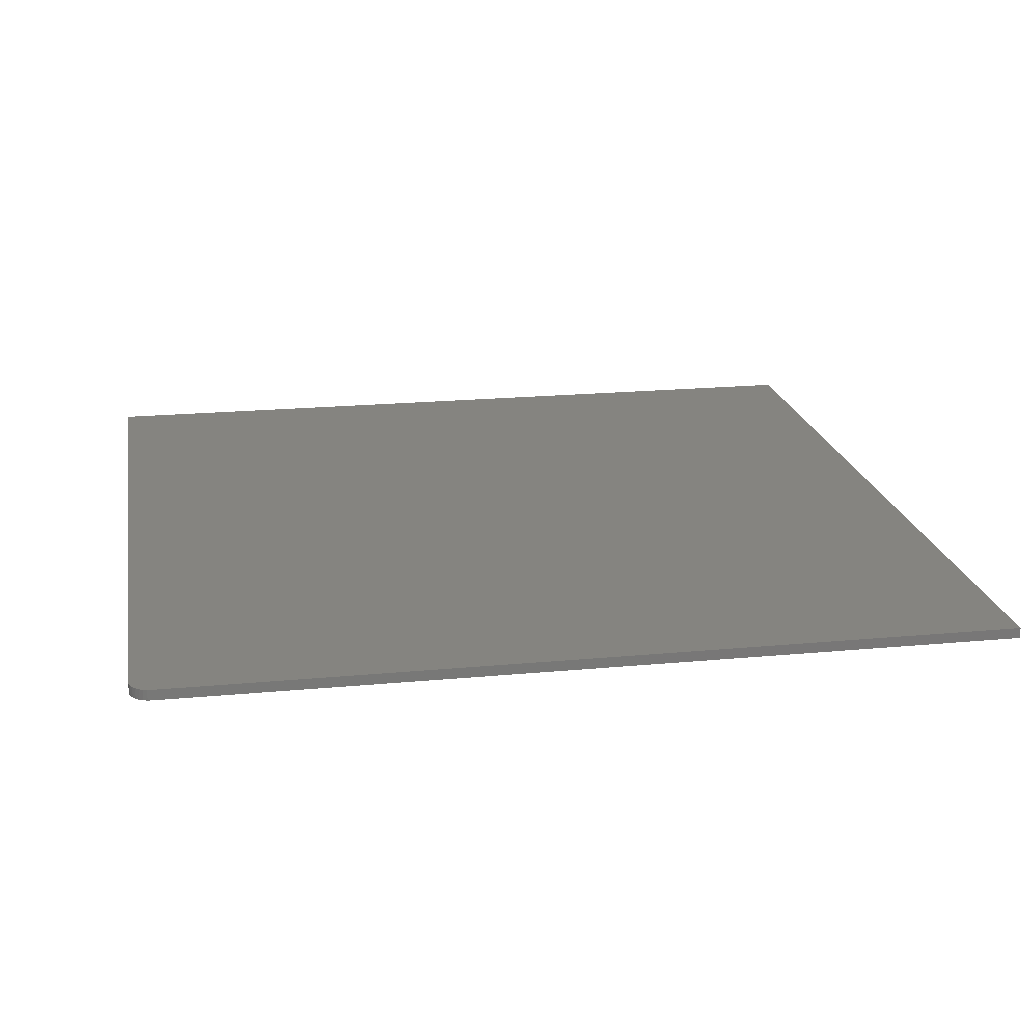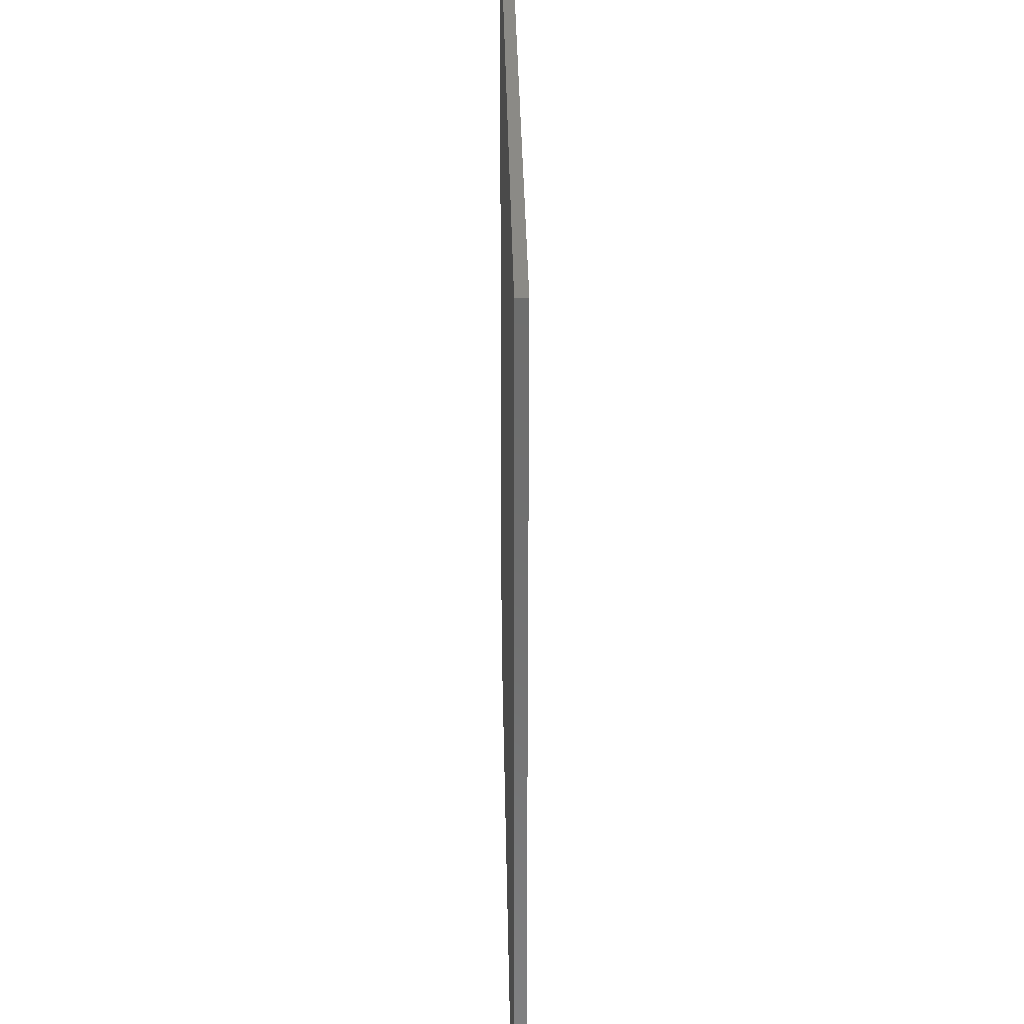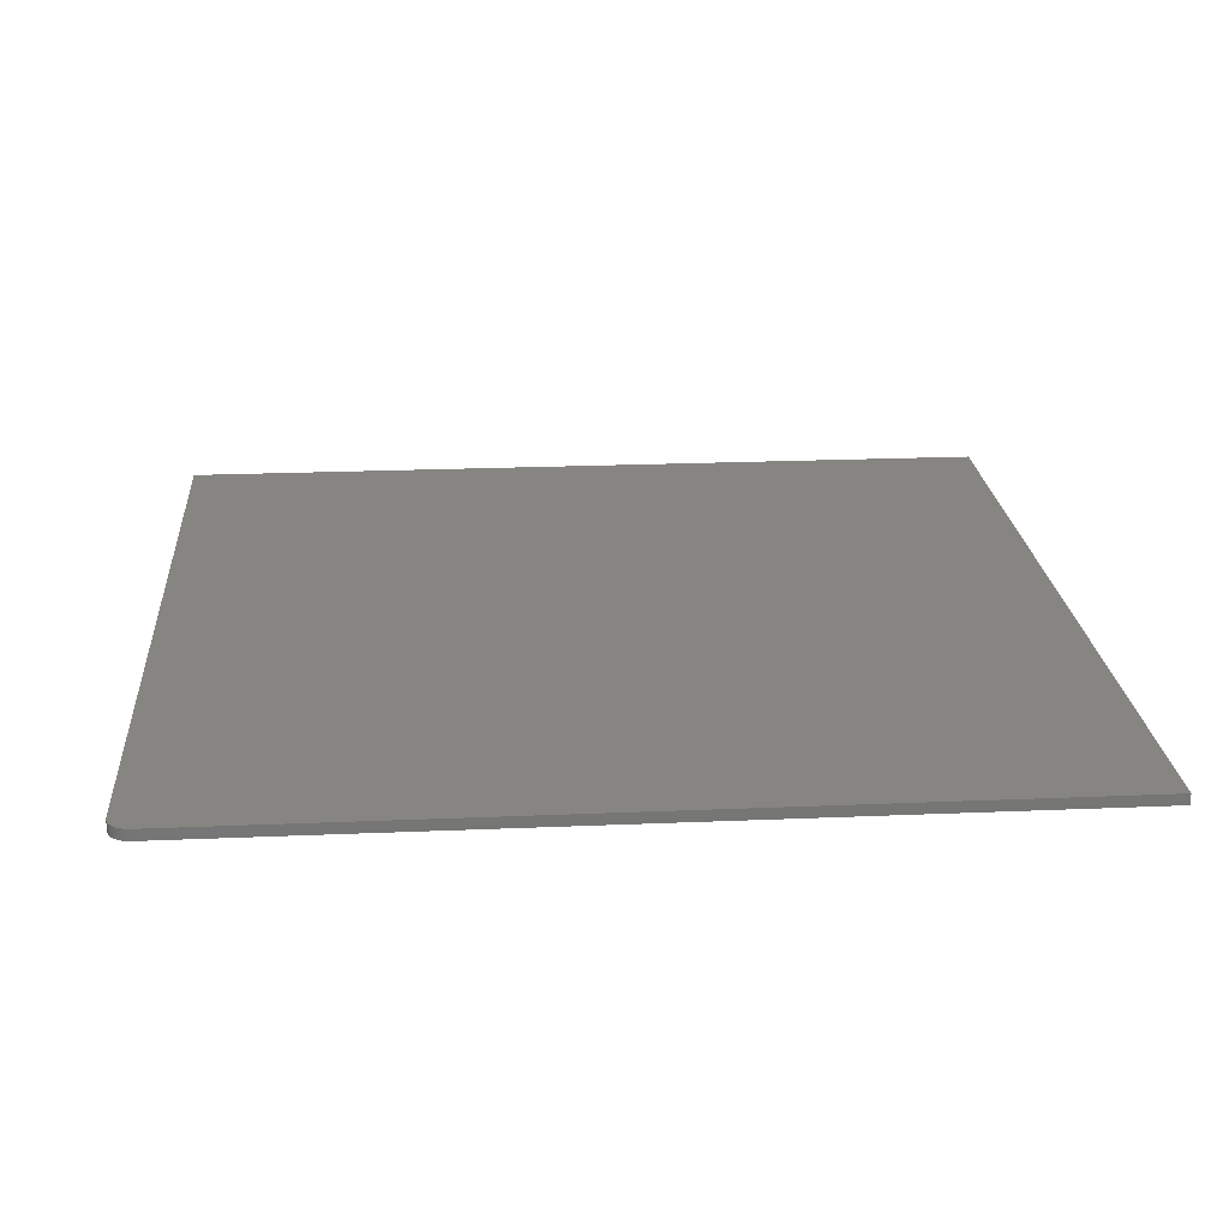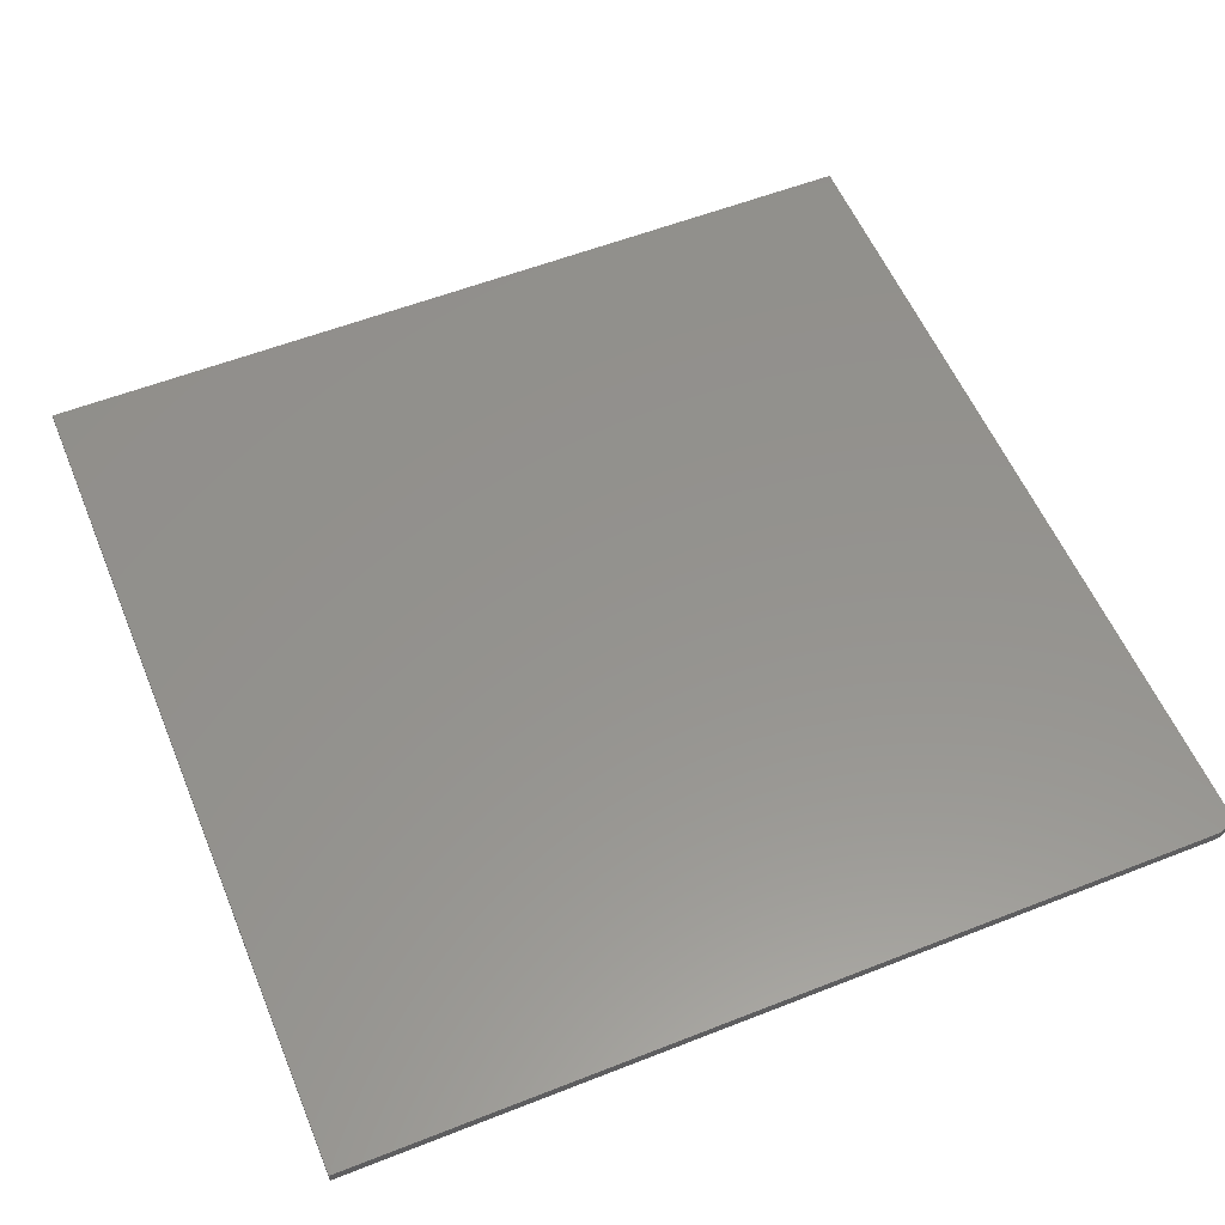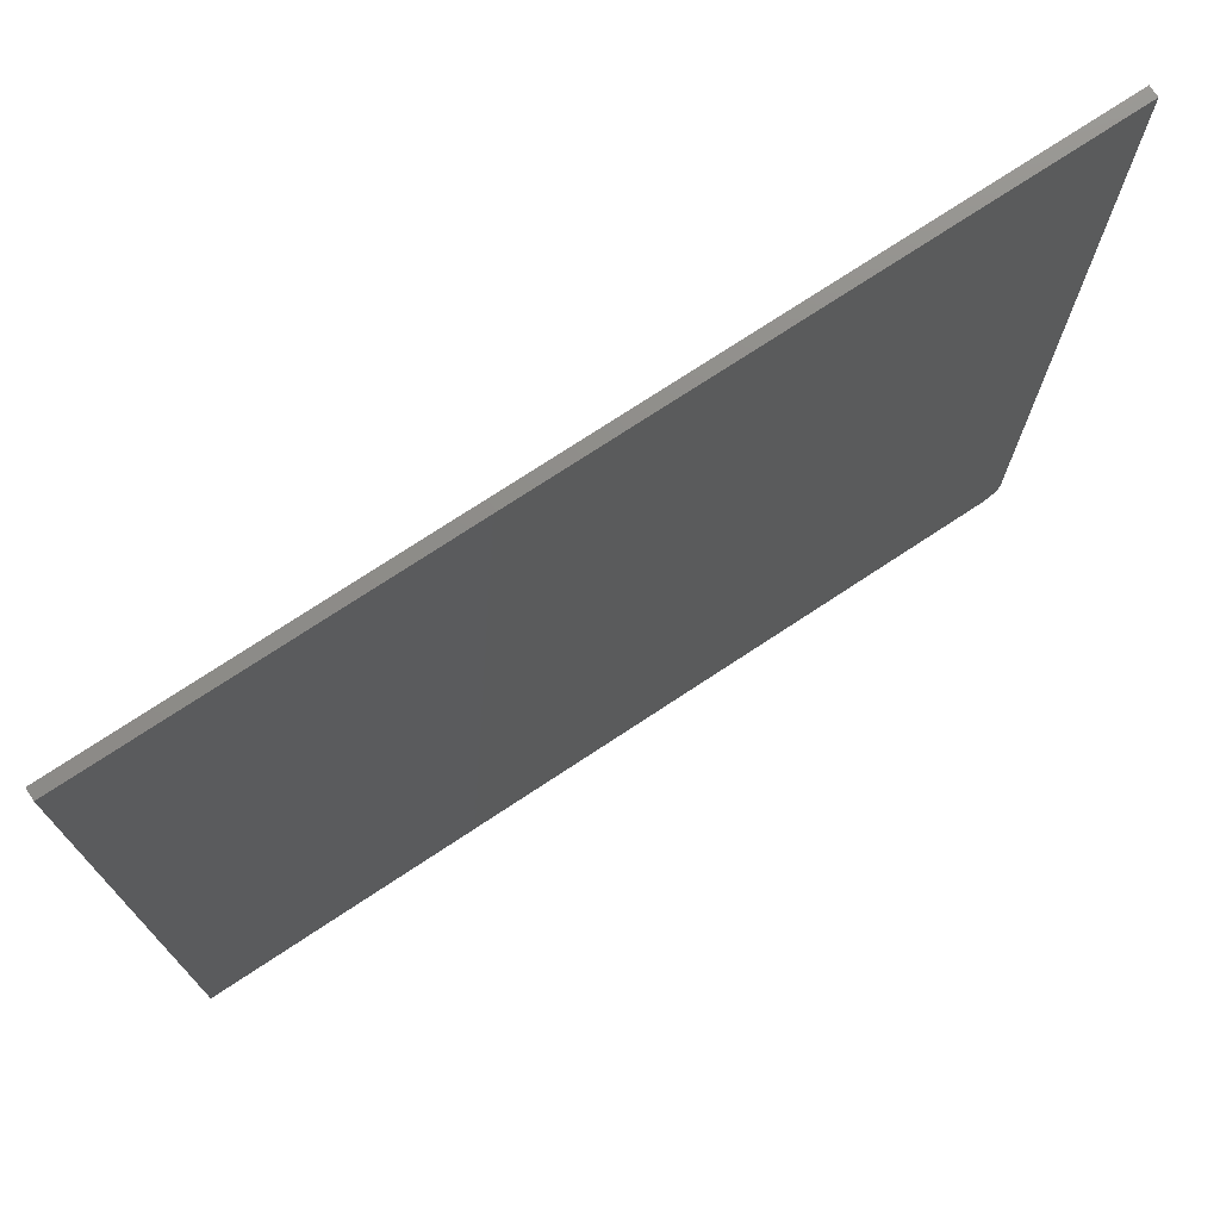
<metadata>
{"format":"stl","ext":"stl","renderer":"f3d","projection":"perspective","resolution":1024,"background":"white","views":[{"elev":19.8,"azim":80.1,"up":"+Z"},{"elev":30.9,"azim":89.1,"up":"+Y"},{"elev":21.9,"azim":85.7,"up":"+Z"},{"elev":56.3,"azim":-22.4,"up":"+Z"},{"elev":74.6,"azim":-33.4,"up":"+Y"}]}
</metadata>
<code>
# stl→obj: 24 verts, 44 faces
v 0.7188 -0.5859 0.01562
v 0.7307 -0.5836 0.01562
v -0.5234 -0.5859 0.01562
v 0.7248 -0.5853 0.01562
v 0.7447 -0.572 0.01562
v 0.7476 -0.5666 0.01562
v 0.7361 -0.5807 0.01562
v 0.7408 -0.5768 0.01562
v -0.5234 0.6875 0.01562
v 0.7494 -0.5608 0.01562
v 0.75 -0.5547 0.01562
v 0.75 0.6875 0.01562
v -0.5234 -0.5859 0
v 0.7307 -0.5836 0
v 0.7188 -0.5859 0
v 0.7248 -0.5853 0
v 0.7361 -0.5807 0
v 0.7476 -0.5666 0
v 0.7447 -0.572 0
v 0.7408 -0.5768 0
v -0.5234 0.6875 0
v 0.75 0.6875 0
v 0.75 -0.5547 0
v 0.7494 -0.5608 0
f 1 2 3
f 1 4 2
f 5 6 7
f 7 8 5
f 9 3 10
f 9 10 11
f 9 11 12
f 10 3 2
f 10 2 7
f 10 7 6
f 13 14 15
f 14 16 15
f 17 18 19
f 19 20 17
f 21 22 23
f 21 23 24
f 21 24 13
f 24 18 17
f 24 17 14
f 24 14 13
f 11 23 12
f 12 23 22
f 3 13 1
f 1 13 15
f 23 11 24
f 24 11 10
f 24 10 18
f 18 10 6
f 18 6 19
f 19 6 5
f 19 5 20
f 20 5 8
f 20 8 17
f 17 8 7
f 17 7 14
f 14 7 2
f 14 2 16
f 16 2 4
f 16 4 15
f 15 4 1
f 9 21 3
f 3 21 13
f 12 22 9
f 9 22 21

</code>
